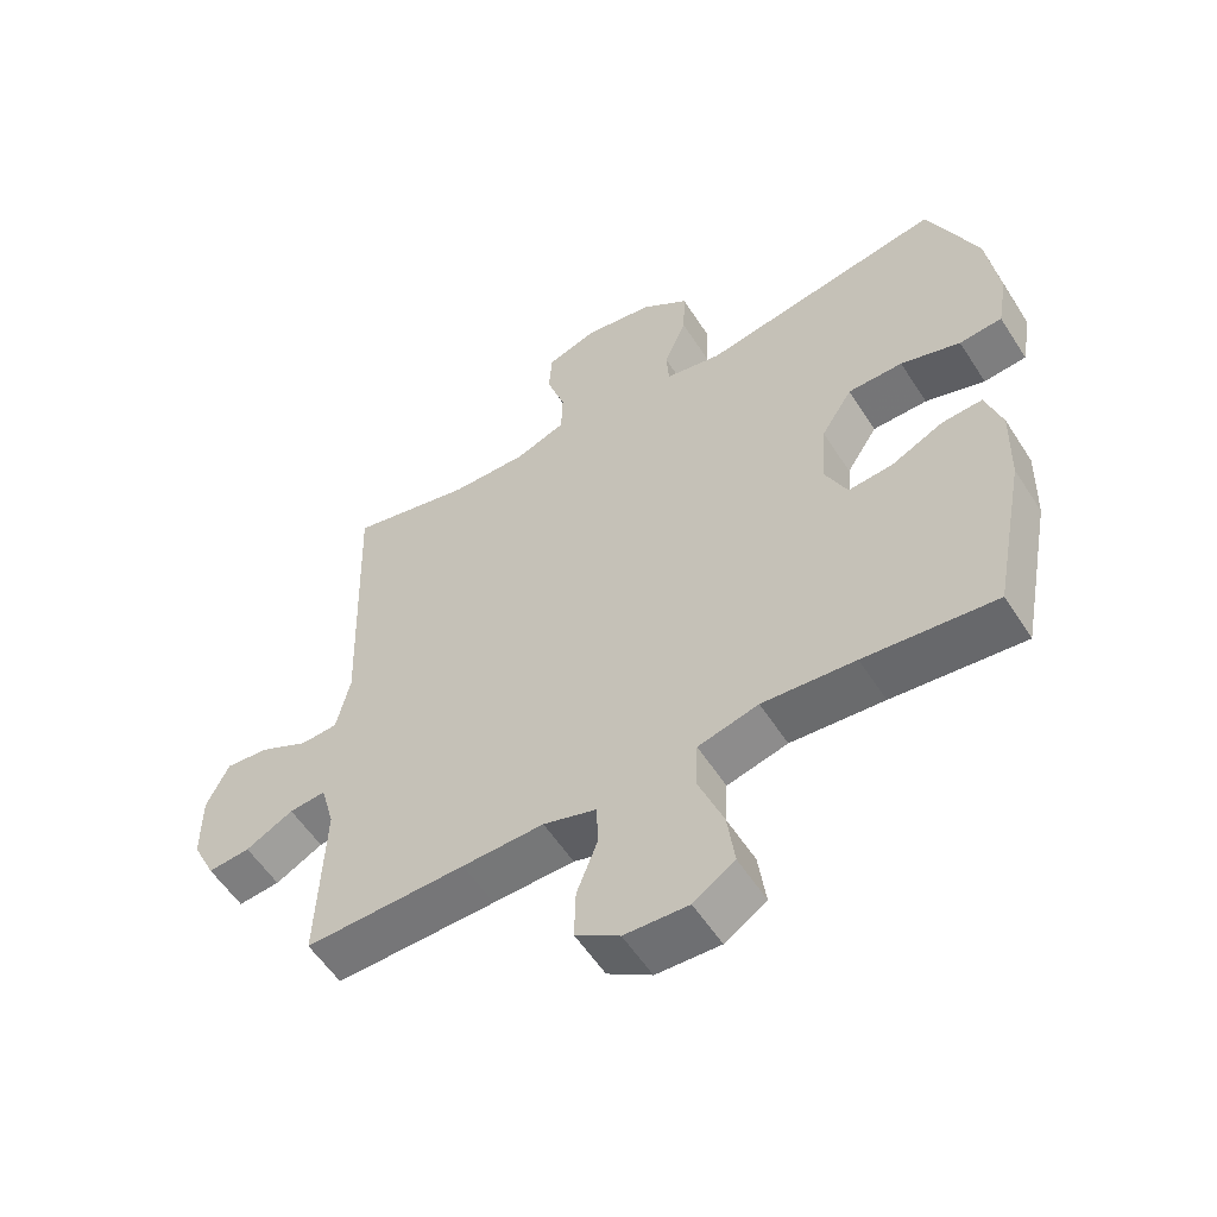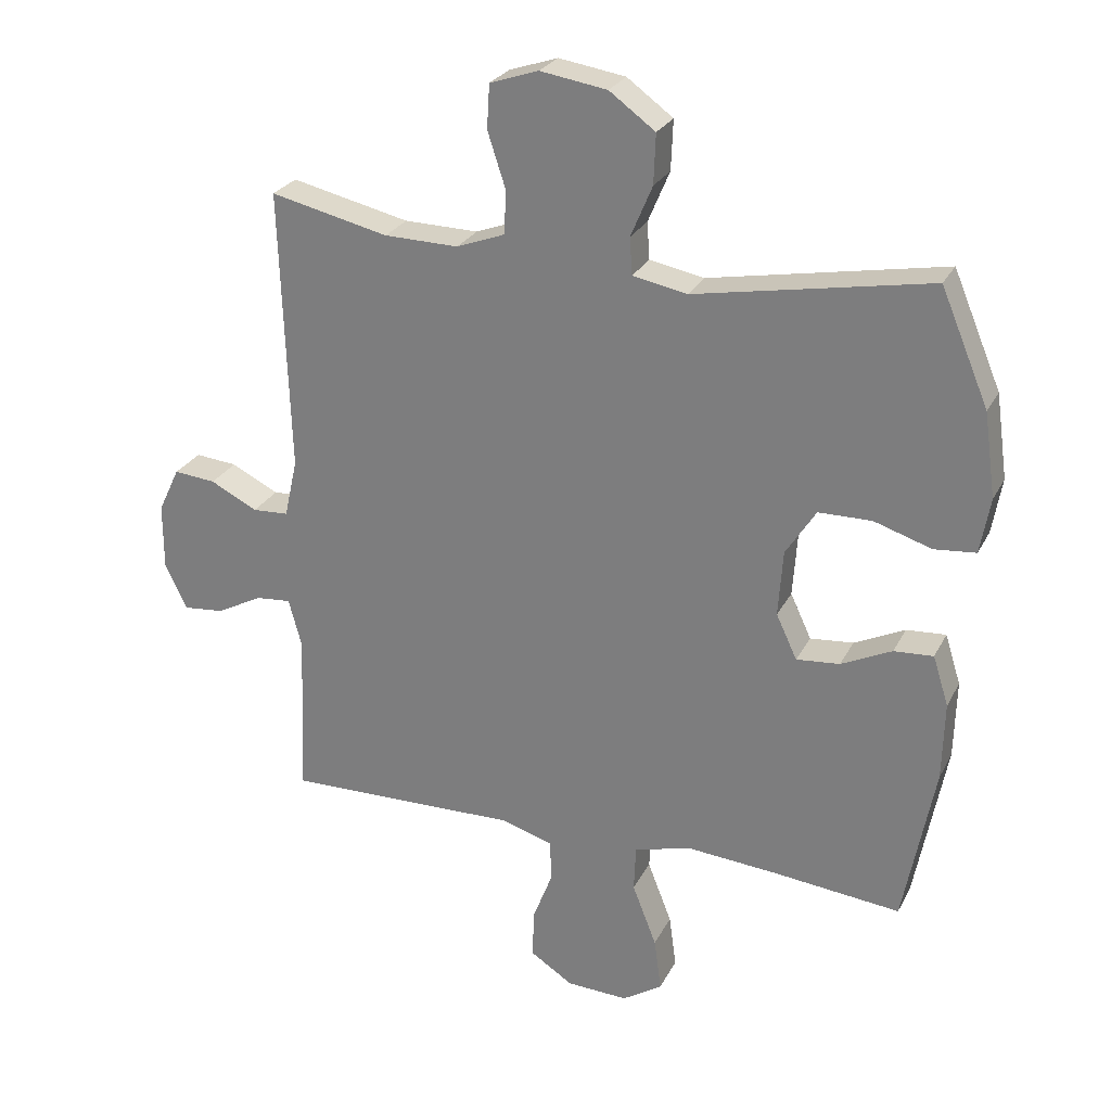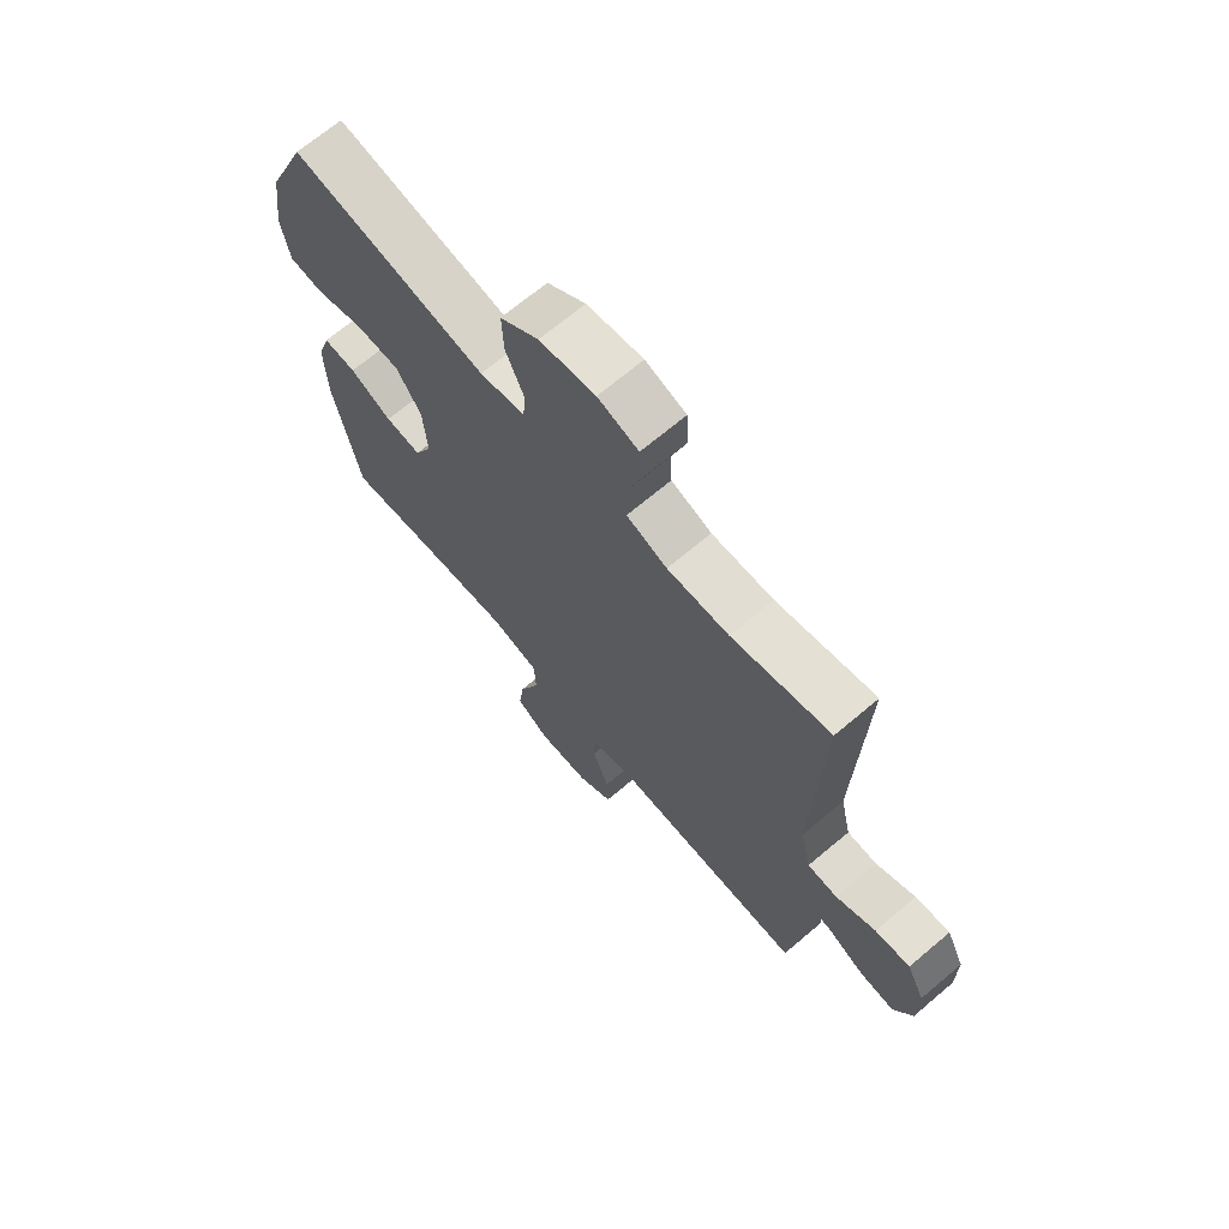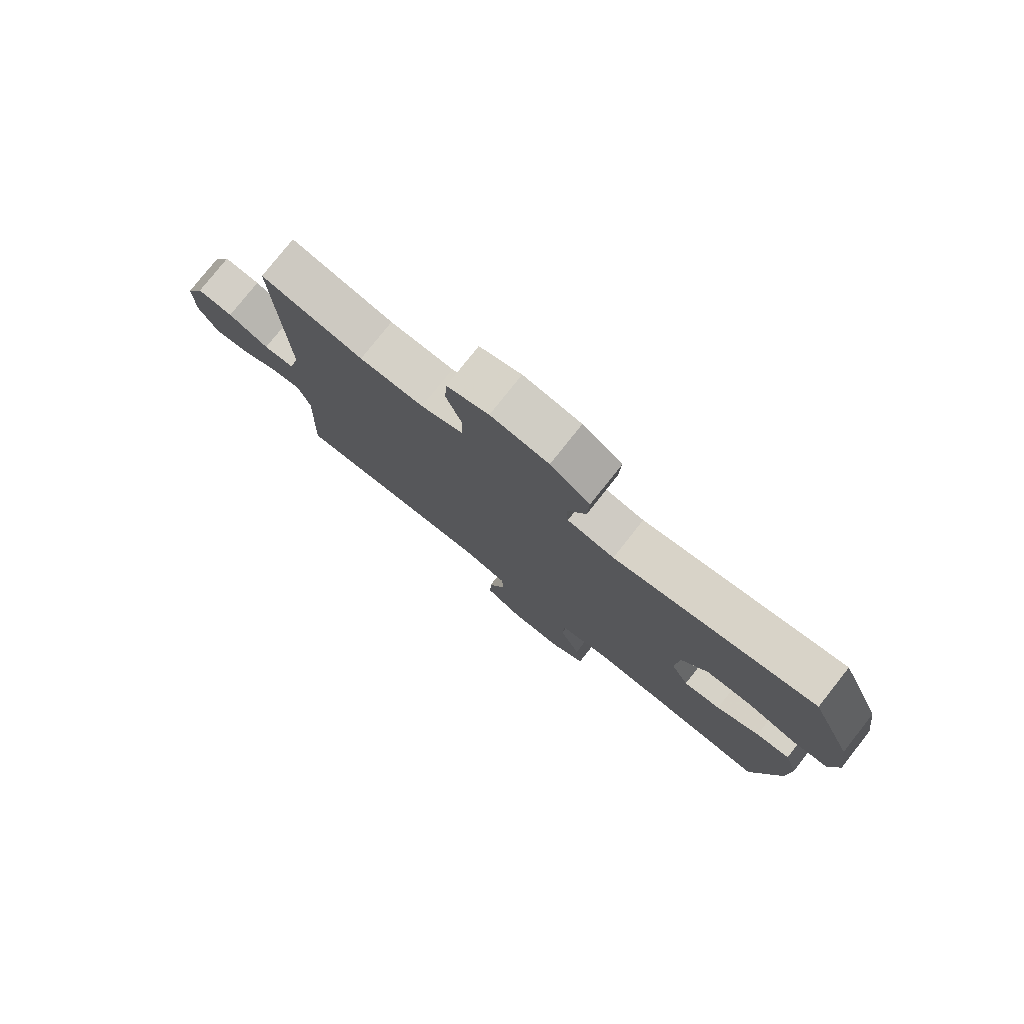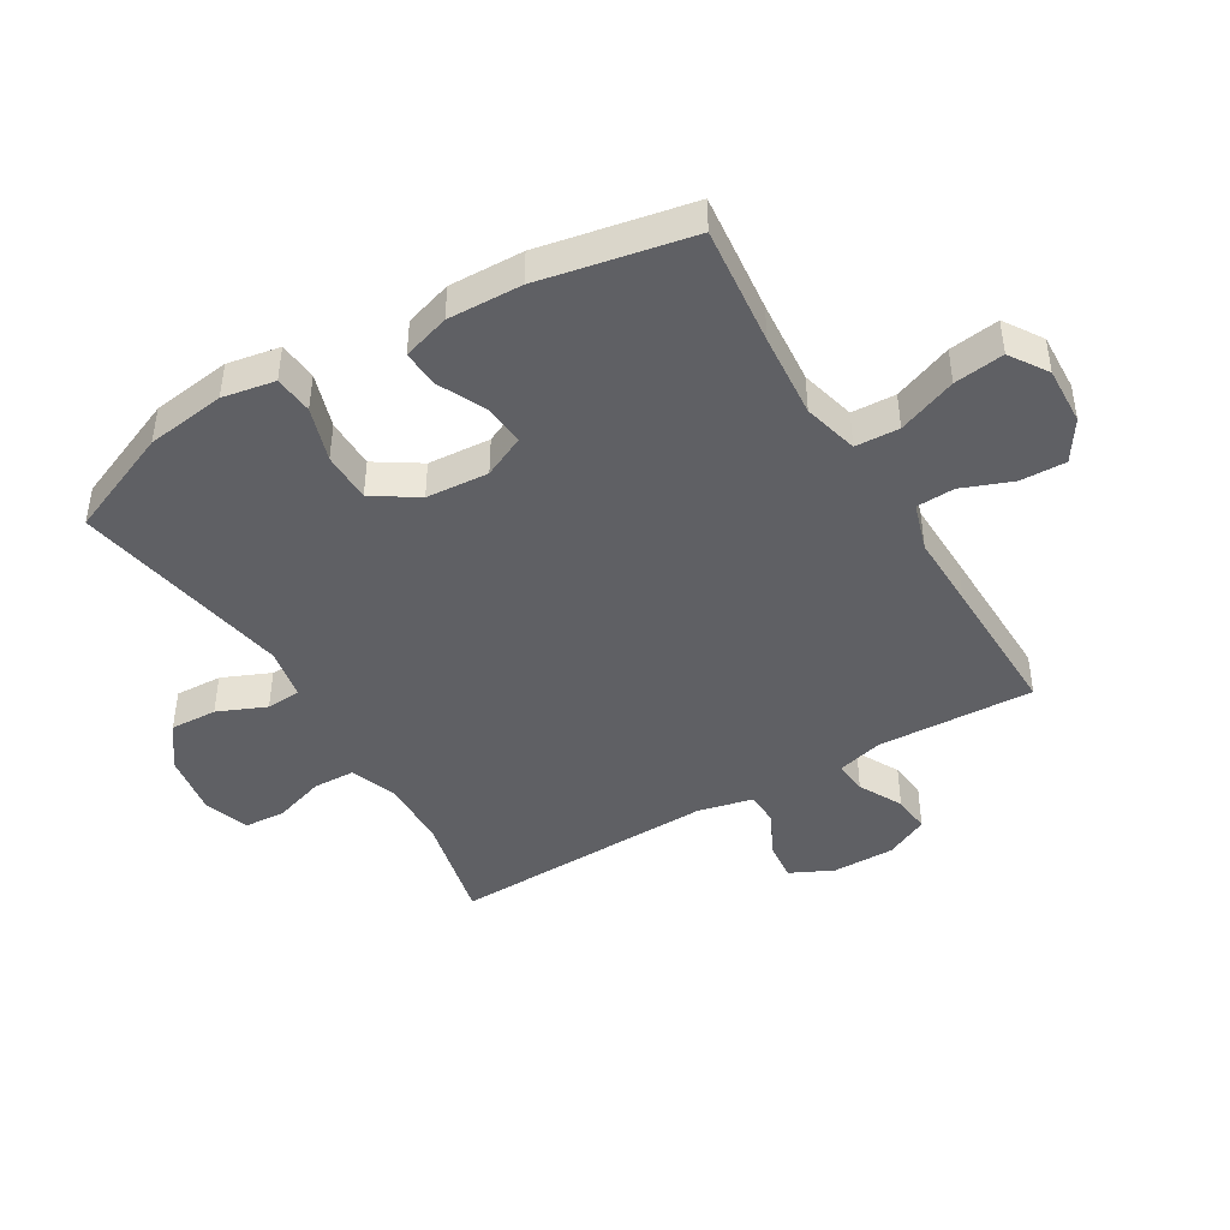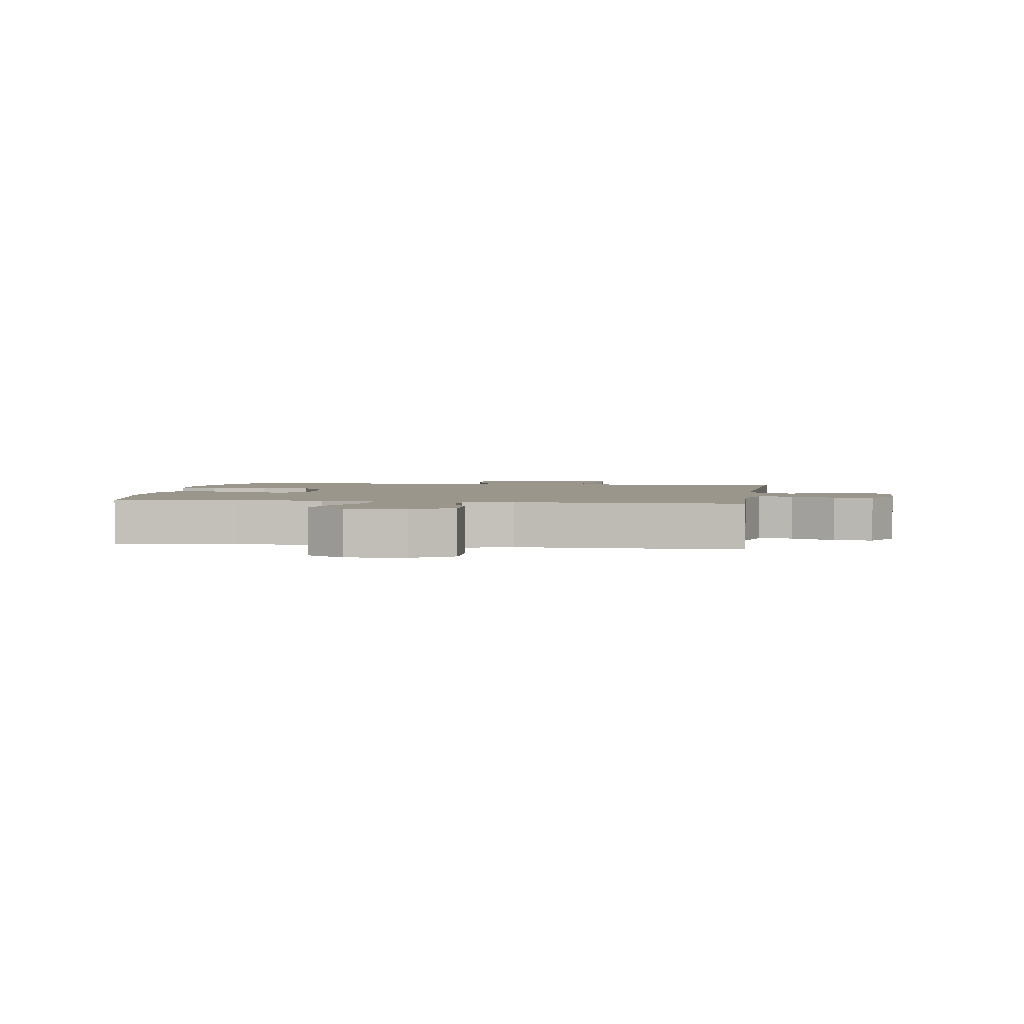
<metadata>
{"format":"obj","ext":"obj","renderer":"f3d","projection":"perspective","resolution":1024,"background":"white","views":[{"elev":-56.2,"azim":32.3,"up":"+Z"},{"elev":26.3,"azim":22.1,"up":"+Z"},{"elev":68.9,"azim":-130.2,"up":"+Z"},{"elev":78.6,"azim":38.4,"up":"+Z"},{"elev":-44.1,"azim":120.6,"up":"+Y"},{"elev":2.4,"azim":-171.5,"up":"+Y"}]}
</metadata>
<code>
v 0.5 0.07 -0.5
v 0.306 0.07 -0.48
v 0.169 0.07 -0.469
v 0.08 0.07 -0.492
v 0.077 0.07 -0.563
v 0.114 0.07 -0.658
v 0.125 0.07 -0.739
v 0.064 0.07 -0.779
v -0.03 0.07 -0.775
v -0.095 0.07 -0.733
v -0.093 0.07 -0.659
v -0.062 0.07 -0.578
v -0.065 0.07 -0.516
v -0.143 0.07 -0.492
v -0.263 0.07 -0.495
v -0.5 0.07 -0.5
v -0.49 0.07 -0.246
v -0.51 0.07 -0.172
v -0.564 0.07 -0.177
v -0.634 0.07 -0.214
v -0.696 0.07 -0.22
v -0.73 0.07 -0.15
v -0.73 0.07 -0.049
v -0.697 0.07 0.02
v -0.633 0.07 0.014
v -0.561 0.07 -0.022
v -0.506 0.07 -0.019
v -0.486 0.07 0.07
v -0.5 0.07 0.5
v -0.32 0.07 0.459
v -0.207 0.07 0.457
v -0.133 0.07 0.485
v -0.131 0.07 0.552
v -0.158 0.07 0.635
v -0.154 0.07 0.702
v -0.08 0.07 0.727
v 0.022 0.07 0.711
v 0.092 0.07 0.66
v 0.089 0.07 0.584
v 0.056 0.07 0.506
v 0.06 0.07 0.45
v 0.143 0.07 0.434
v 0.5 0.07 0.5
v 0.573 0.07 0.327
v 0.591 0.07 0.199
v 0.576 0.07 0.114
v 0.513 0.07 0.108
v 0.425 0.07 0.136
v 0.344 0.07 0.135
v 0.298 0.07 0.063
v 0.291 0.07 -0.038
v 0.323 0.07 -0.106
v 0.389 0.07 -0.1
v 0.466 0.07 -0.063
v 0.526 0.07 -0.059
v 0.55 0.07 -0.135
v 0.547 0.07 -0.255
v 0.5 0 -0.5
v 0.306 0 -0.48
v 0.169 0 -0.469
v 0.08 0 -0.492
v 0.077 0 -0.563
v 0.114 0 -0.658
v 0.125 0 -0.739
v 0.064 0 -0.779
v -0.03 0 -0.775
v -0.095 0 -0.733
v -0.093 0 -0.659
v -0.062 0 -0.578
v -0.065 0 -0.516
v -0.143 0 -0.492
v -0.263 0 -0.495
v -0.5 0 -0.5
v -0.49 0 -0.246
v -0.51 0 -0.172
v -0.564 0 -0.177
v -0.634 0 -0.214
v -0.696 0 -0.22
v -0.73 0 -0.15
v -0.73 0 -0.049
v -0.697 0 0.02
v -0.633 0 0.014
v -0.561 0 -0.022
v -0.506 0 -0.019
v -0.486 0 0.07
v -0.5 0 0.5
v -0.32 0 0.459
v -0.207 0 0.457
v -0.133 0 0.485
v -0.131 0 0.552
v -0.158 0 0.635
v -0.154 0 0.702
v -0.08 0 0.727
v 0.022 0 0.711
v 0.092 0 0.66
v 0.089 0 0.584
v 0.056 0 0.506
v 0.06 0 0.45
v 0.143 0 0.434
v 0.5 0 0.5
v 0.573 0 0.327
v 0.591 0 0.199
v 0.576 0 0.114
v 0.513 0 0.108
v 0.425 0 0.136
v 0.344 0 0.135
v 0.298 0 0.063
v 0.291 0 -0.038
v 0.323 0 -0.106
v 0.389 0 -0.1
v 0.466 0 -0.063
v 0.526 0 -0.059
v 0.55 0 -0.135
v 0.547 0 -0.255
f 56 57 1 2
f 53 54 55 56
f 52 53 56 2
f 51 52 2 3
f 50 51 3 4
f 45 46 47 48
f 45 48 49
f 42 43 44 45
f 41 42 45 49
f 37 38 39 40
f 37 40 41
f 36 37 41
f 33 34 35 36
f 32 33 36 41
f 31 32 41 49
f 28 29 30
f 27 28 30 31
f 23 24 25 26
f 23 26 27
f 22 23 27
f 19 20 21 22
f 18 19 22 27
f 17 18 27 31
f 14 15 16 17
f 13 14 17 31
f 9 10 11 12
f 9 12 13
f 8 9 13
f 5 6 7 8
f 4 5 8 13
f 50 4 13 31
f 31 49 50
f 59 58 114 113
f 113 112 111 110
f 59 113 110 109
f 60 59 109 108
f 61 60 108 107
f 105 104 103 102
f 106 105 102
f 102 101 100 99
f 106 102 99 98
f 97 96 95 94
f 98 97 94
f 98 94 93
f 93 92 91 90
f 98 93 90 89
f 106 98 89 88
f 87 86 85
f 88 87 85 84
f 83 82 81 80
f 84 83 80
f 84 80 79
f 79 78 77 76
f 84 79 76 75
f 88 84 75 74
f 74 73 72 71
f 88 74 71 70
f 69 68 67 66
f 70 69 66
f 70 66 65
f 65 64 63 62
f 70 65 62 61
f 88 70 61 107
f 107 106 88
f 1 58 59 2
f 2 59 60 3
f 3 60 61 4
f 4 61 62 5
f 5 62 63 6
f 6 63 64 7
f 7 64 65 8
f 8 65 66 9
f 9 66 67 10
f 10 67 68 11
f 11 68 69 12
f 12 69 70 13
f 13 70 71 14
f 14 71 72 15
f 15 72 73 16
f 16 73 74 17
f 17 74 75 18
f 18 75 76 19
f 19 76 77 20
f 20 77 78 21
f 21 78 79 22
f 22 79 80 23
f 23 80 81 24
f 24 81 82 25
f 25 82 83 26
f 26 83 84 27
f 27 84 85 28
f 28 85 86 29
f 29 86 87 30
f 30 87 88 31
f 31 88 89 32
f 32 89 90 33
f 33 90 91 34
f 34 91 92 35
f 35 92 93 36
f 36 93 94 37
f 37 94 95 38
f 38 95 96 39
f 39 96 97 40
f 40 97 98 41
f 41 98 99 42
f 42 99 100 43
f 43 100 101 44
f 44 101 102 45
f 45 102 103 46
f 46 103 104 47
f 47 104 105 48
f 48 105 106 49
f 49 106 107 50
f 50 107 108 51
f 51 108 109 52
f 52 109 110 53
f 53 110 111 54
f 54 111 112 55
f 55 112 113 56
f 56 113 114 57
f 57 114 58 1

</code>
